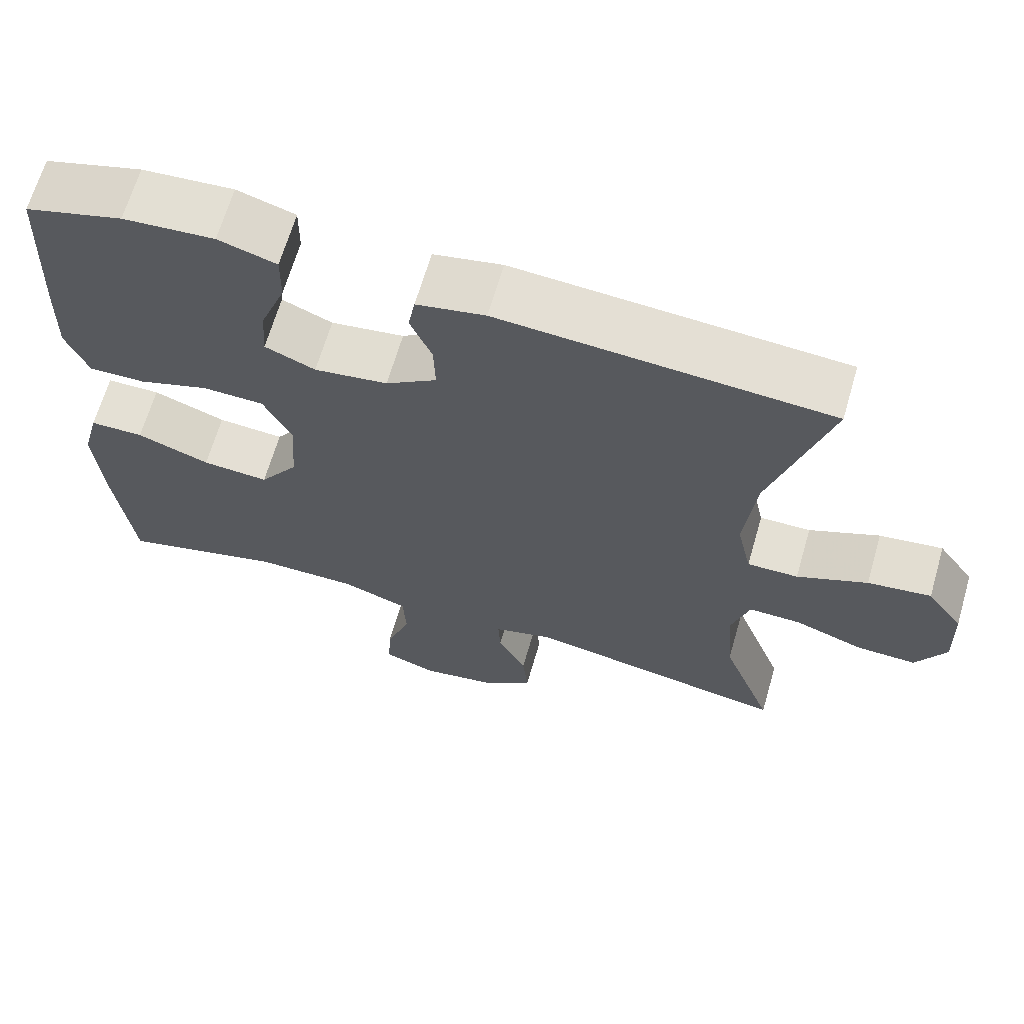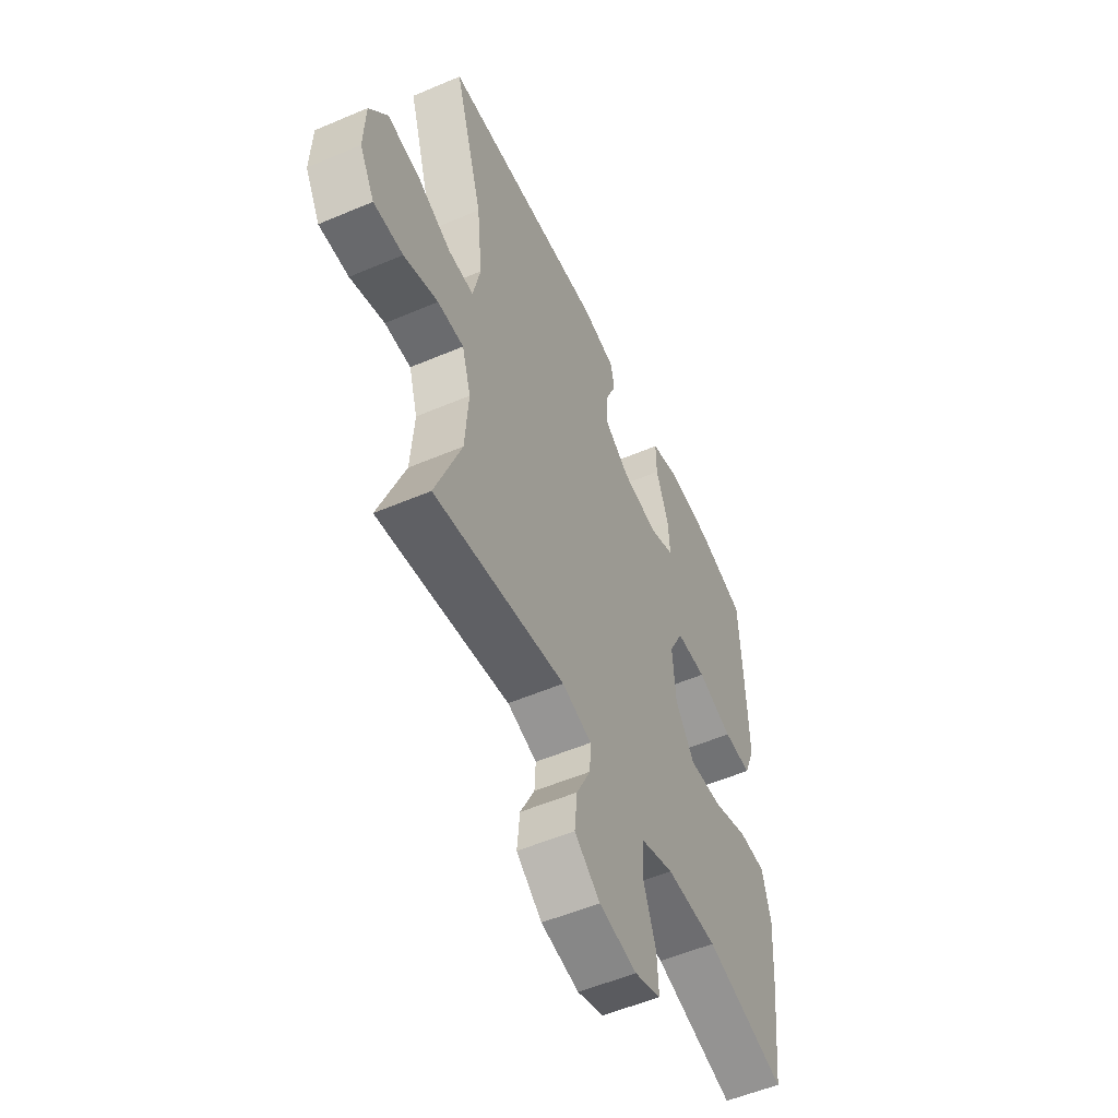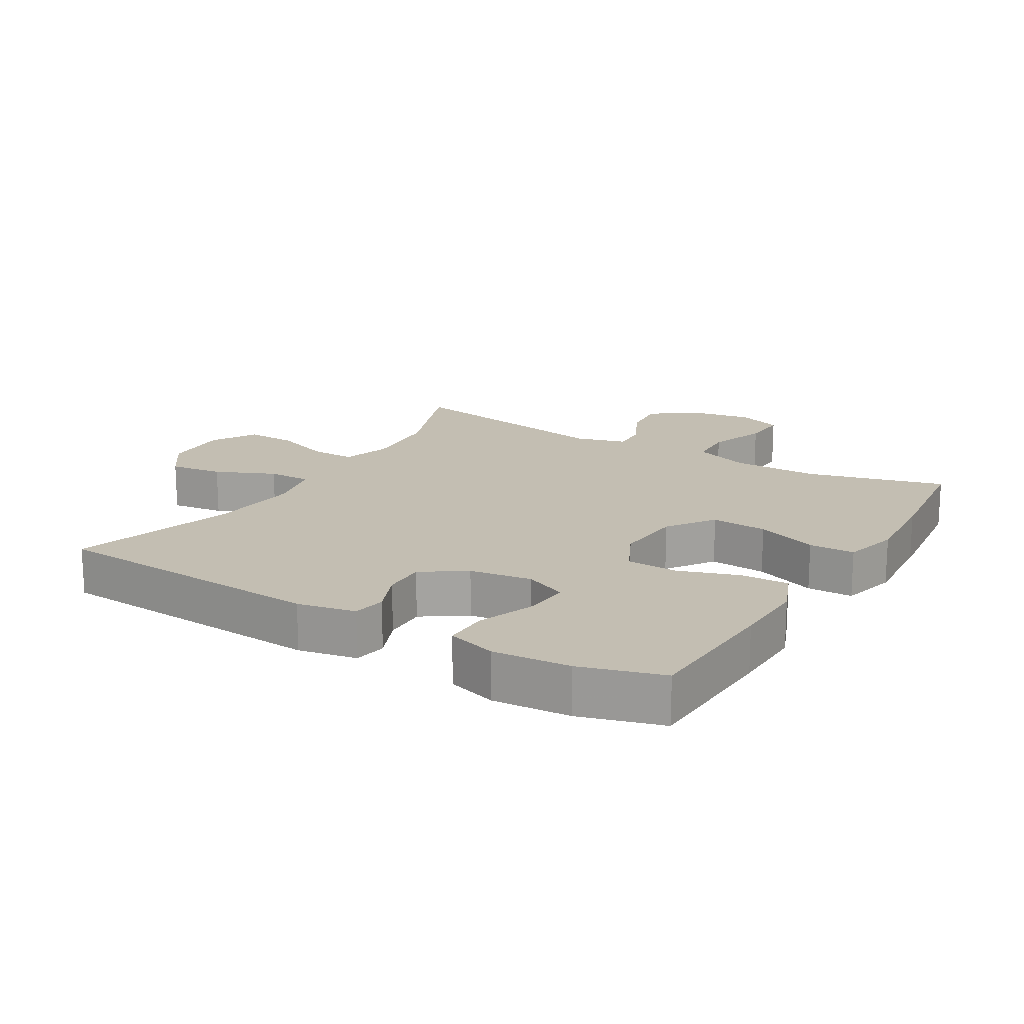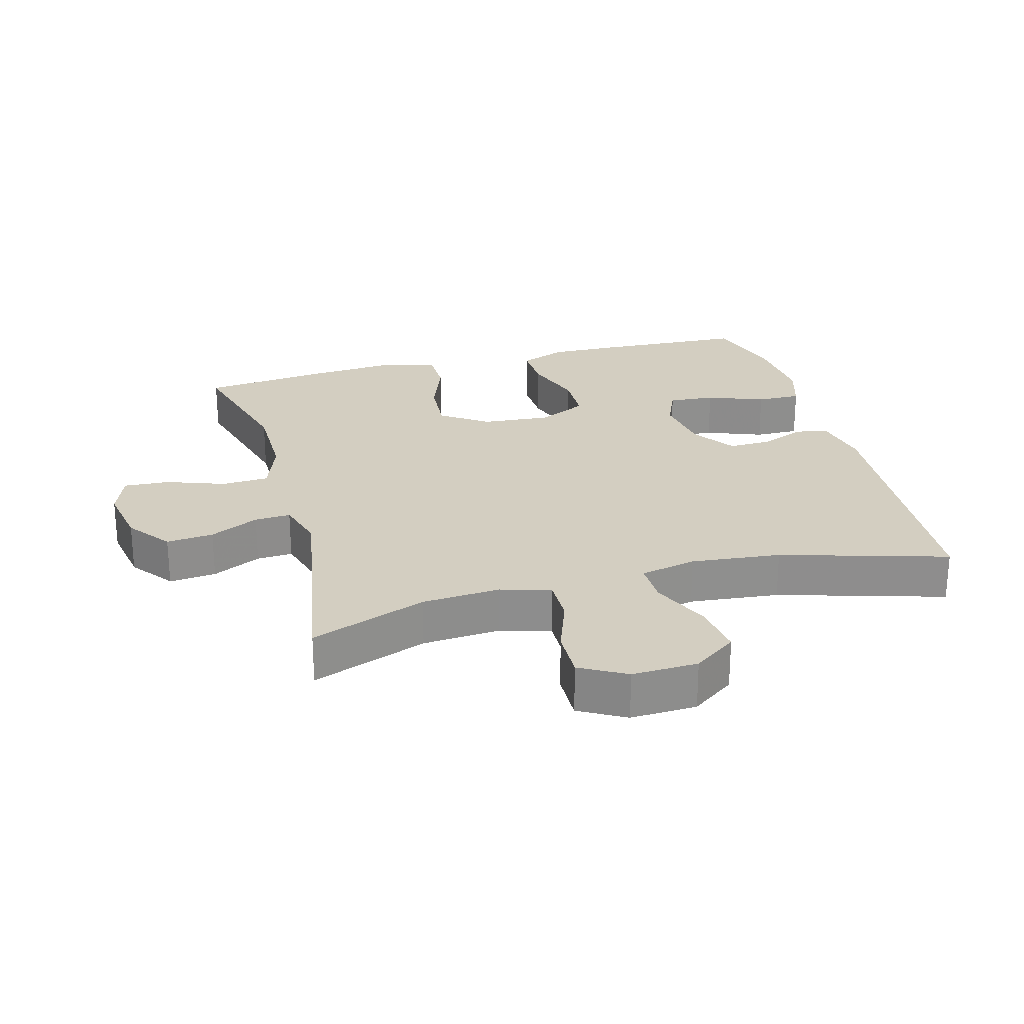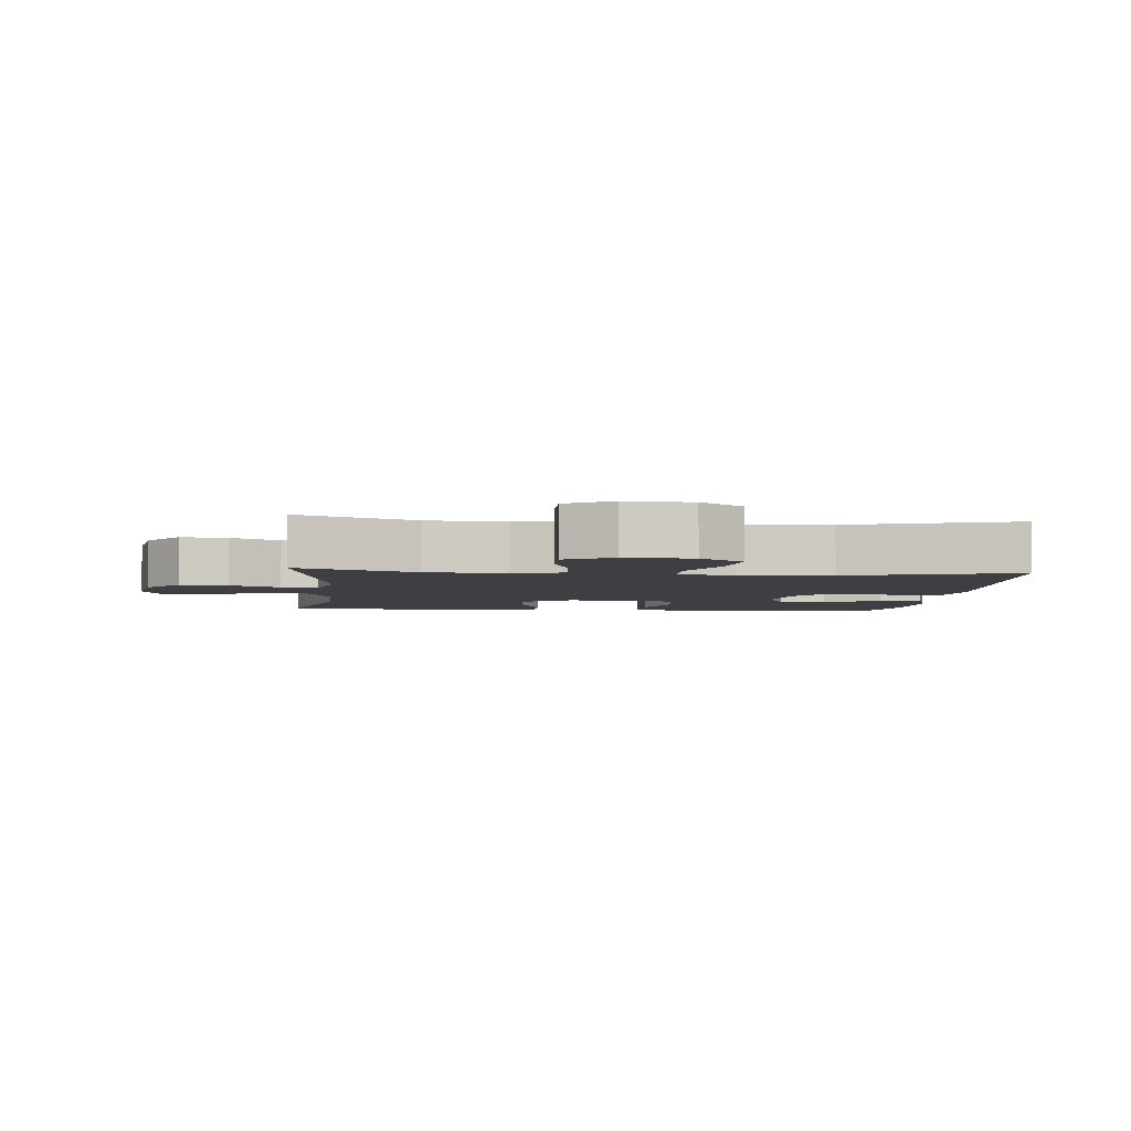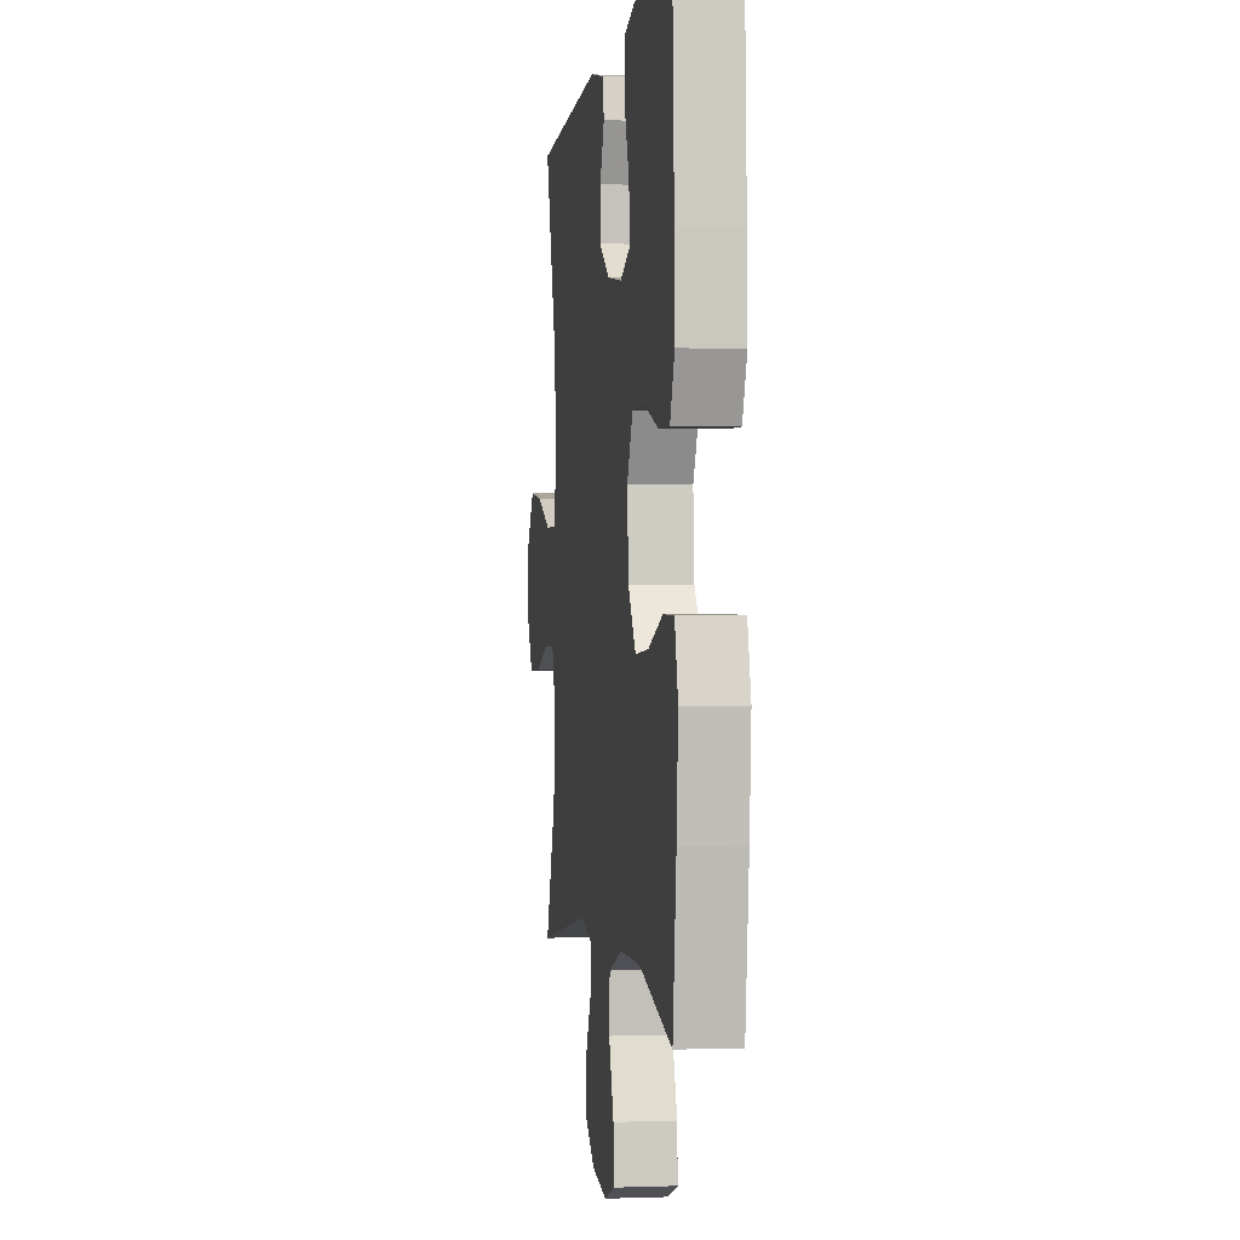
<metadata>
{"format":"obj","ext":"obj","renderer":"f3d","projection":"perspective","resolution":1024,"background":"white","views":[{"elev":66.0,"azim":-163.8,"up":"+Z"},{"elev":-54.1,"azim":-65.6,"up":"+Z"},{"elev":17.4,"azim":30.9,"up":"+Y"},{"elev":25.2,"azim":-105.2,"up":"+Y"},{"elev":-4.1,"azim":-95.8,"up":"+Y"},{"elev":0.1,"azim":81.8,"up":"+Z"}]}
</metadata>
<code>
v 0.5 0.07 -0.5
v 0.29 0.07 -0.444
v 0.157 0.07 -0.444
v 0.071 0.07 -0.475
v 0.067 0.07 -0.547
v 0.099 0.07 -0.636
v 0.103 0.07 -0.706
v 0.035 0.07 -0.731
v -0.063 0.07 -0.714
v -0.129 0.07 -0.664
v -0.122 0.07 -0.592
v -0.085 0.07 -0.517
v -0.082 0.07 -0.462
v -0.159 0.07 -0.44
v -0.5 0.07 -0.5
v -0.433 0.07 -0.322
v -0.424 0.07 -0.202
v -0.447 0.07 -0.126
v -0.515 0.07 -0.127
v -0.604 0.07 -0.159
v -0.681 0.07 -0.161
v -0.72 0.07 -0.091
v -0.716 0.07 0.01
v -0.669 0.07 0.076
v -0.587 0.07 0.065
v -0.496 0.07 0.025
v -0.43 0.07 0.024
v -0.411 0.07 0.11
v -0.425 0.07 0.247
v -0.5 0.07 0.5
v -0.074 0.07 0.529
v 0.015 0.07 0.511
v 0.024 0.07 0.461
v -0.004 0.07 0.394
v -0.006 0.07 0.328
v 0.06 0.07 0.283
v 0.155 0.07 0.269
v 0.22 0.07 0.297
v 0.215 0.07 0.368
v 0.182 0.07 0.455
v 0.181 0.07 0.523
v 0.256 0.07 0.546
v 0.374 0.07 0.537
v 0.5 0.07 0.5
v 0.51 0.07 0.28
v 0.513 0.07 0.166
v 0.484 0.07 0.094
v 0.411 0.07 0.096
v 0.319 0.07 0.127
v 0.24 0.07 0.125
v 0.203 0.07 0.05
v 0.211 0.07 -0.055
v 0.261 0.07 -0.127
v 0.347 0.07 -0.121
v 0.441 0.07 -0.086
v 0.511 0.07 -0.087
v 0.533 0.07 -0.172
v 0.523 0.07 -0.305
v 0.5 0 -0.5
v 0.29 0 -0.444
v 0.157 0 -0.444
v 0.071 0 -0.475
v 0.067 0 -0.547
v 0.099 0 -0.636
v 0.103 0 -0.706
v 0.035 0 -0.731
v -0.063 0 -0.714
v -0.129 0 -0.664
v -0.122 0 -0.592
v -0.085 0 -0.517
v -0.082 0 -0.462
v -0.159 0 -0.44
v -0.5 0 -0.5
v -0.433 0 -0.322
v -0.424 0 -0.202
v -0.447 0 -0.126
v -0.515 0 -0.127
v -0.604 0 -0.159
v -0.681 0 -0.161
v -0.72 0 -0.091
v -0.716 0 0.01
v -0.669 0 0.076
v -0.587 0 0.065
v -0.496 0 0.025
v -0.43 0 0.024
v -0.411 0 0.11
v -0.425 0 0.247
v -0.5 0 0.5
v -0.074 0 0.529
v 0.015 0 0.511
v 0.024 0 0.461
v -0.004 0 0.394
v -0.006 0 0.328
v 0.06 0 0.283
v 0.155 0 0.269
v 0.22 0 0.297
v 0.215 0 0.368
v 0.182 0 0.455
v 0.181 0 0.523
v 0.256 0 0.546
v 0.374 0 0.537
v 0.5 0 0.5
v 0.51 0 0.28
v 0.513 0 0.166
v 0.484 0 0.094
v 0.411 0 0.096
v 0.319 0 0.127
v 0.24 0 0.125
v 0.203 0 0.05
v 0.211 0 -0.055
v 0.261 0 -0.127
v 0.347 0 -0.121
v 0.441 0 -0.086
v 0.511 0 -0.087
v 0.533 0 -0.172
v 0.523 0 -0.305
f 57 58 1 2
f 54 55 56 57
f 53 54 57 2
f 52 53 2 3
f 51 52 3 4
f 46 47 48 49
f 46 49 50
f 45 46 50
f 44 45 50
f 43 44 50
f 42 43 50 51
f 39 40 41 42
f 38 39 42
f 31 32 33 34
f 29 30 31 34
f 28 29 34 35
f 27 28 35 36
f 23 24 25 26
f 23 26 27
f 22 23 27
f 19 20 21 22
f 18 19 22 27
f 17 18 27 36
f 14 15 16
f 13 14 16 17
f 9 10 11 12
f 9 12 13
f 8 9 13
f 5 6 7 8
f 4 5 8 13
f 38 42 51
f 37 38 51 4
f 17 36 37
f 4 13 17 37
f 60 59 116 115
f 115 114 113 112
f 60 115 112 111
f 61 60 111 110
f 62 61 110 109
f 107 106 105 104
f 108 107 104
f 108 104 103
f 108 103 102
f 108 102 101
f 109 108 101 100
f 100 99 98 97
f 100 97 96
f 92 91 90 89
f 92 89 88 87
f 93 92 87 86
f 94 93 86 85
f 84 83 82 81
f 85 84 81
f 85 81 80
f 80 79 78 77
f 85 80 77 76
f 94 85 76 75
f 74 73 72
f 75 74 72 71
f 70 69 68 67
f 71 70 67
f 71 67 66
f 66 65 64 63
f 71 66 63 62
f 109 100 96
f 62 109 96 95
f 95 94 75
f 95 75 71 62
f 1 59 60 2
f 2 60 61 3
f 3 61 62 4
f 4 62 63 5
f 5 63 64 6
f 6 64 65 7
f 7 65 66 8
f 8 66 67 9
f 9 67 68 10
f 10 68 69 11
f 11 69 70 12
f 12 70 71 13
f 13 71 72 14
f 14 72 73 15
f 15 73 74 16
f 16 74 75 17
f 17 75 76 18
f 18 76 77 19
f 19 77 78 20
f 20 78 79 21
f 21 79 80 22
f 22 80 81 23
f 23 81 82 24
f 24 82 83 25
f 25 83 84 26
f 26 84 85 27
f 27 85 86 28
f 28 86 87 29
f 29 87 88 30
f 30 88 89 31
f 31 89 90 32
f 32 90 91 33
f 33 91 92 34
f 34 92 93 35
f 35 93 94 36
f 36 94 95 37
f 37 95 96 38
f 38 96 97 39
f 39 97 98 40
f 40 98 99 41
f 41 99 100 42
f 42 100 101 43
f 43 101 102 44
f 44 102 103 45
f 45 103 104 46
f 46 104 105 47
f 47 105 106 48
f 48 106 107 49
f 49 107 108 50
f 50 108 109 51
f 51 109 110 52
f 52 110 111 53
f 53 111 112 54
f 54 112 113 55
f 55 113 114 56
f 56 114 115 57
f 57 115 116 58
f 58 116 59 1

</code>
